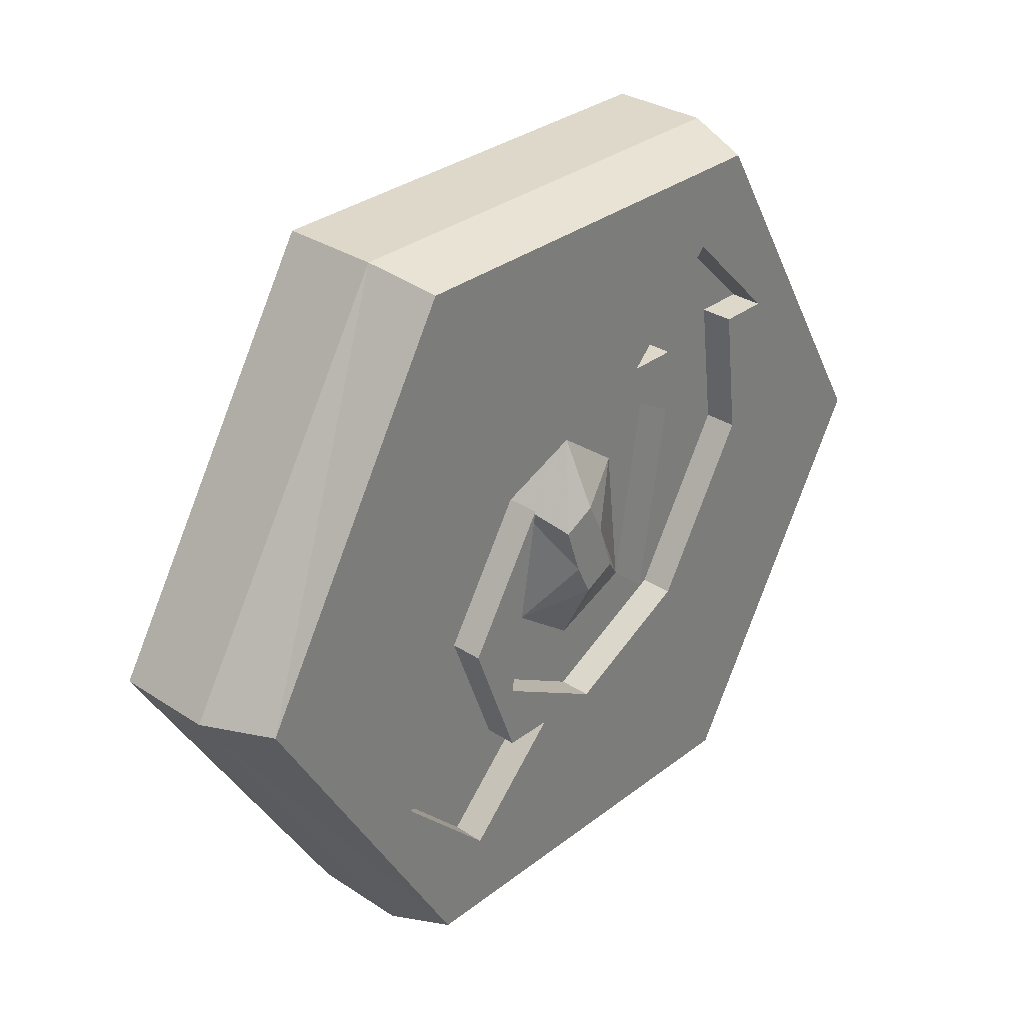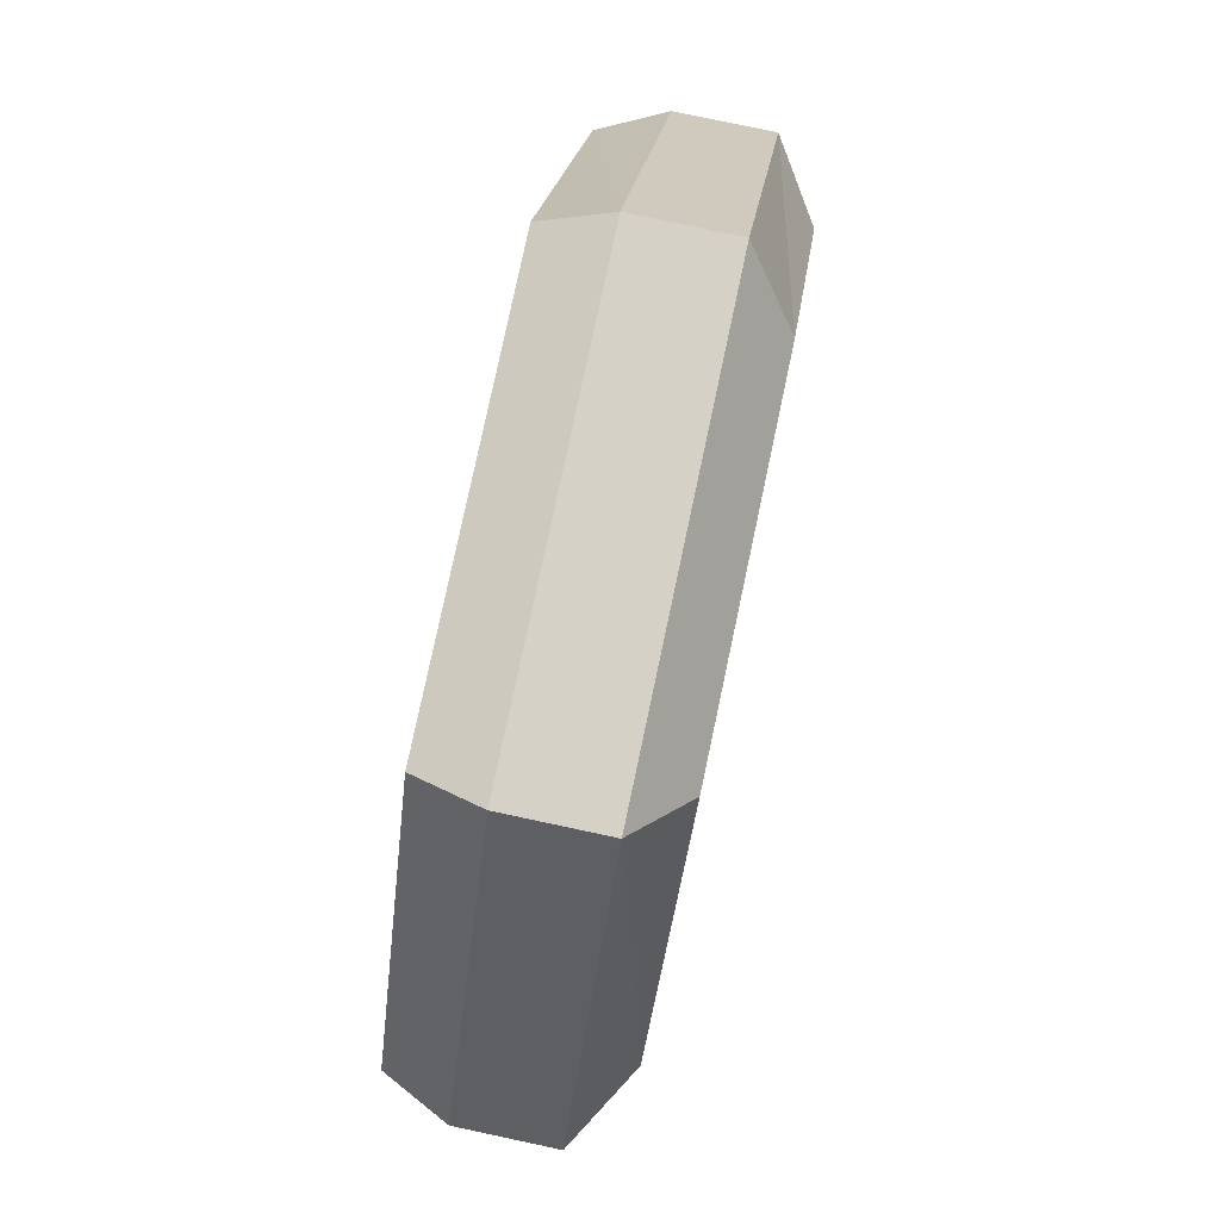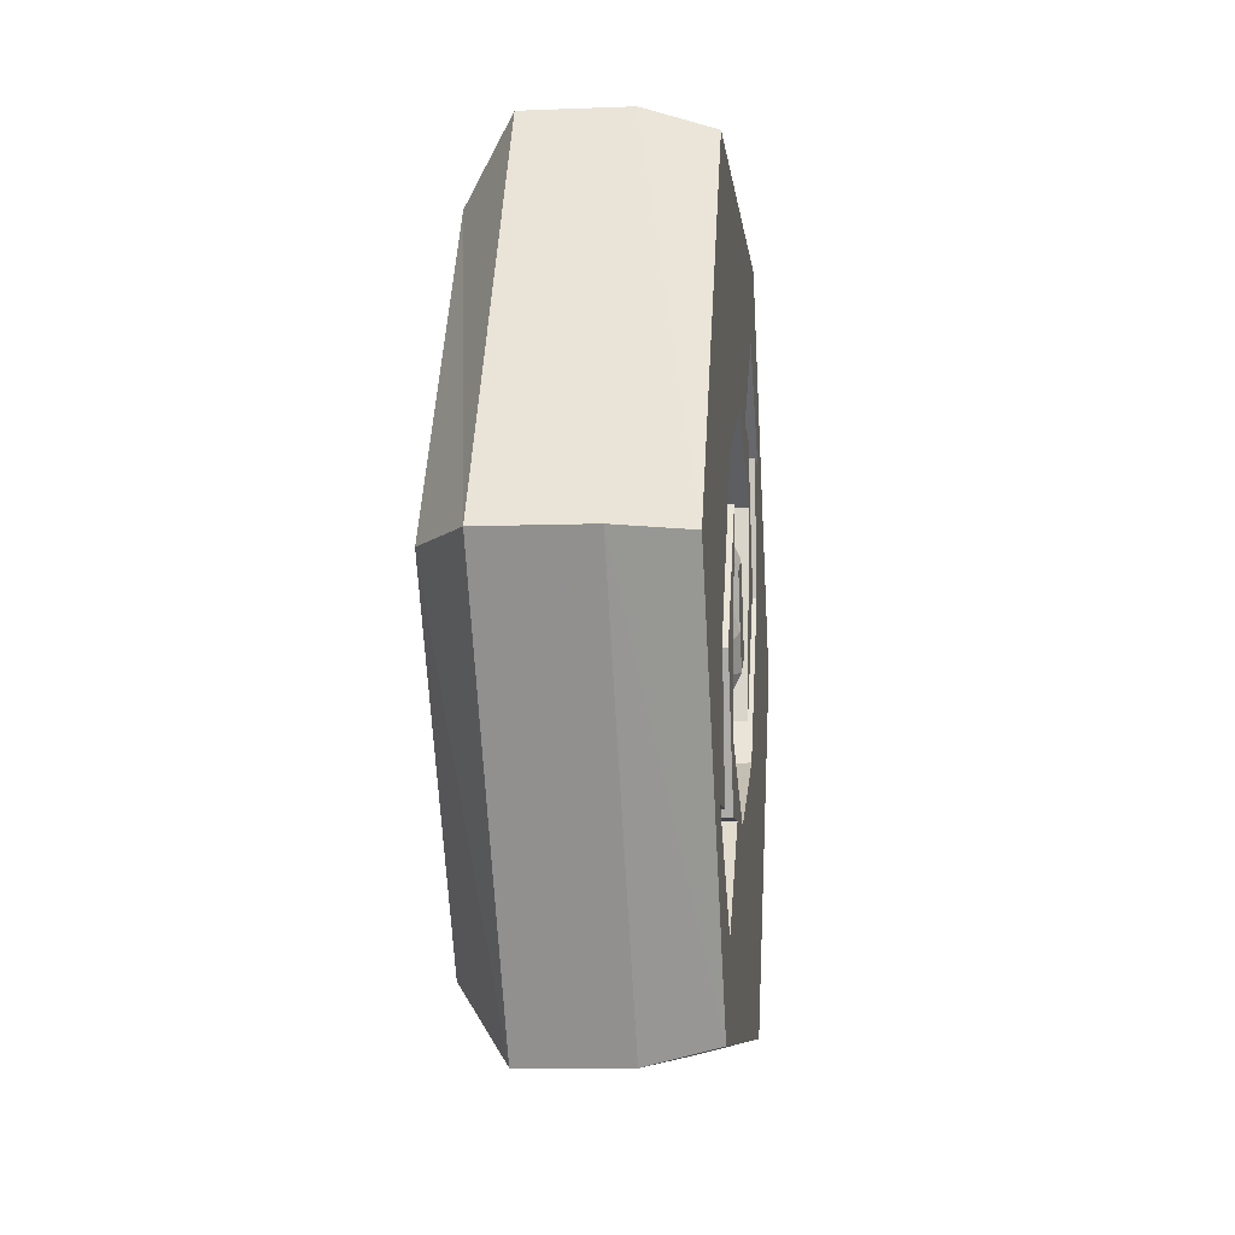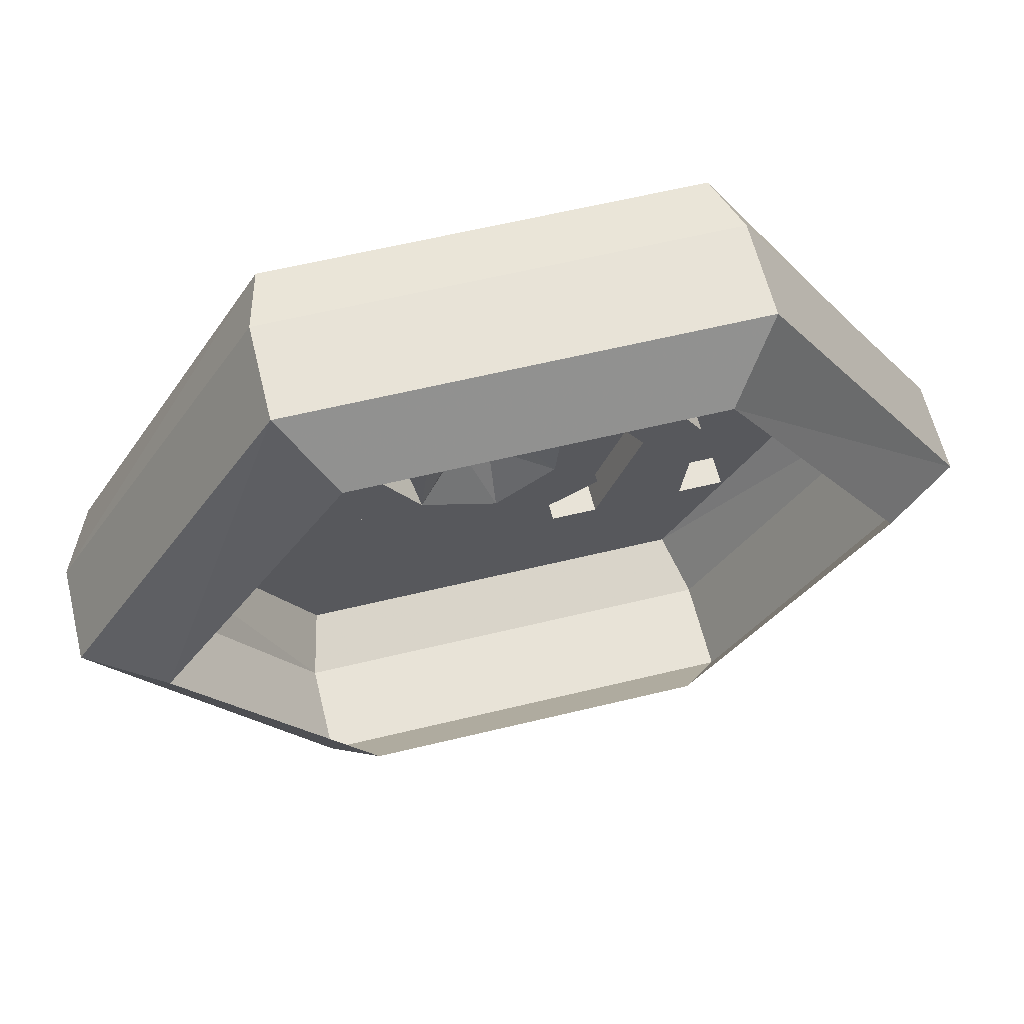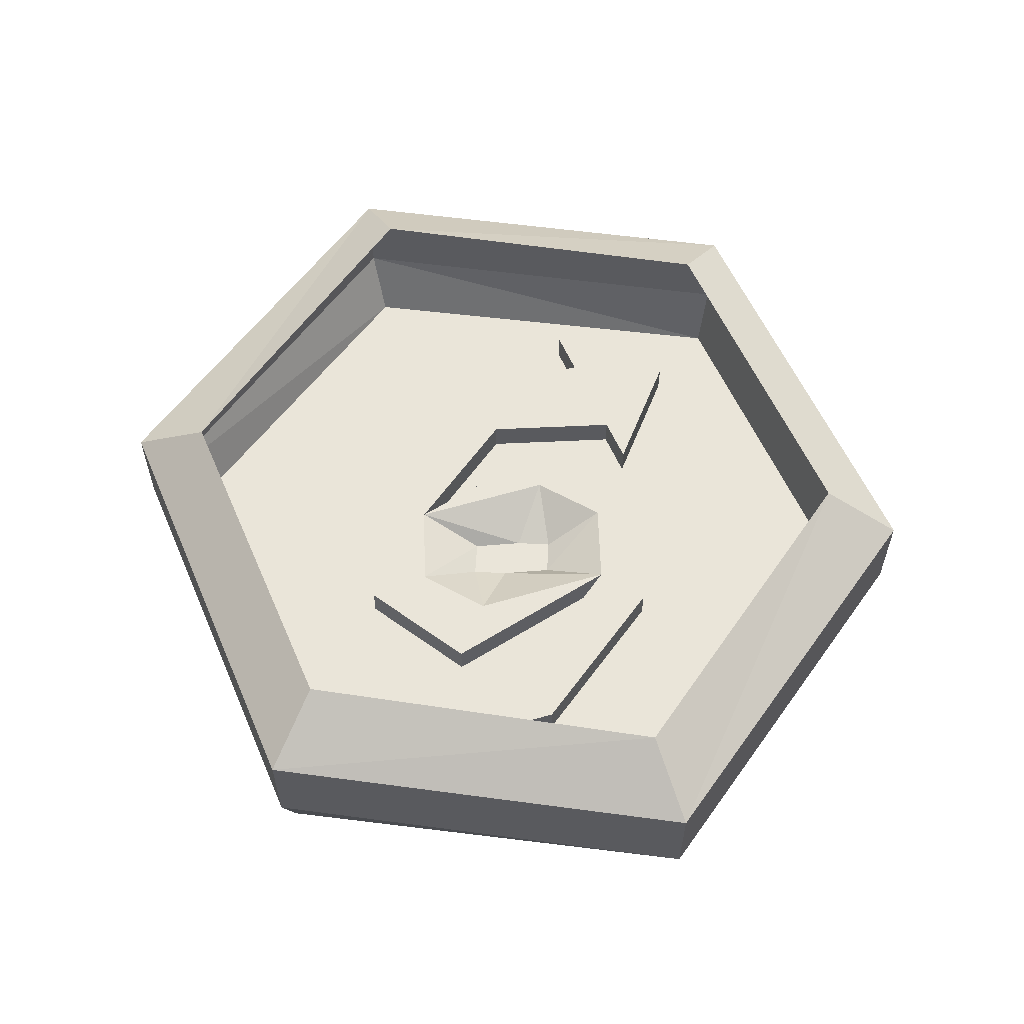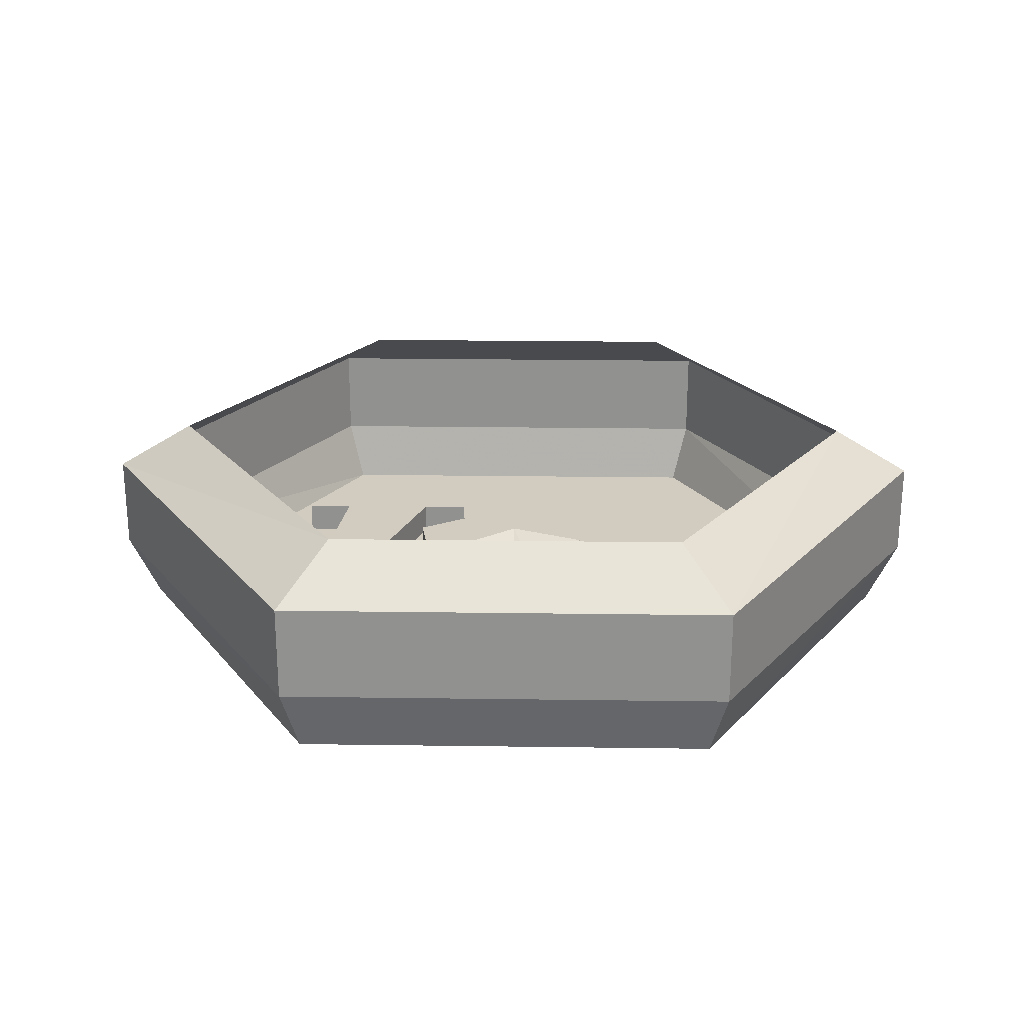
<metadata>
{"format":"obj","ext":"obj","renderer":"f3d","projection":"perspective","resolution":1024,"background":"white","views":[{"elev":31.6,"azim":-47.3,"up":"+Z"},{"elev":79.5,"azim":102.0,"up":"+Z"},{"elev":-8.1,"azim":-83.7,"up":"+Z"},{"elev":62.0,"azim":166.2,"up":"+Z"},{"elev":57.8,"azim":66.6,"up":"+Y"},{"elev":24.0,"azim":-178.7,"up":"+Y"}]}
</metadata>
<code>
v 0.07812 -0.08594 0.1328
v 0.05469 -0.08594 0.08594
v 0.1016 -0.08594 0.08594
v 0.125 -0.08594 0.08594
v 0.125 -0.1016 0.08594
v 0.07812 -0.1016 0.1328
v 0.03125 -0.08594 0.08594
v 0.03125 -0.1016 0.08594
v 0.05469 -0.1016 0.08594
v 0.07812 -0.08594 0.02344
v 0.1094 -0.08594 0.02344
v 0.1094 -0.1016 0.02344
v 0.1016 -0.1016 0.08594
v 0.2031 -0.1016 0
v 0.1016 -0.1016 0.1719
v -0.1016 -0.1016 0.1719
v 0 -0.1016 0.08594
v -0.05469 -0.08594 -0.05469
v 0 -0.08594 -0.08594
v 0 -0.08594 -0.05469
v -0.03125 -0.08594 -0.03125
v -0.03906 -0.08594 0.03906
v -0.03906 -0.1016 0.03906
v -0.05469 -0.1016 -0.05469
v 0 -0.1016 -0.08594
v 0.0625 -0.08594 -0.05469
v 0.03906 -0.08594 -0.03906
v 0.01562 -0.1016 -0.01562
v 0 -0.1016 -0.02344
v -0.007812 -0.1016 -0.007812
v -0.01562 -0.1016 0.01562
v 0 -0.08594 0.05469
v 0 -0.08594 0.08594
v -0.0625 -0.08594 0.05469
v -0.07812 -0.08594 -0.02344
v -0.07812 -0.1016 -0.02344
v -0.05469 -0.1016 -0.08594
v -0.03125 -0.1016 -0.08594
v -0.07812 -0.1016 -0.1328
v 0.1016 -0.1016 -0.1719
v 0.0625 -0.1016 -0.05469
v 0.07812 -0.1016 0.02344
v 0.03906 -0.1016 -0.03906
v 0.05469 -0.08594 0.05469
v 0.03125 -0.08594 0.03125
v 0.007812 -0.1016 0.007812
v -0.07812 -0.08594 -0.1328
v -0.05469 -0.08594 -0.08594
v -0.1016 -0.08594 -0.08594
v -0.125 -0.08594 -0.08594
v -0.125 -0.1016 -0.08594
v -0.03125 -0.08594 -0.08594
v -0.1094 -0.08594 -0.02344
v -0.1094 -0.1016 -0.02344
v -0.1016 -0.1016 -0.08594
v -0.2031 -0.1016 0
v -0.1016 -0.1016 -0.1719
v -0.1094 -0.07031 -0.1797
v 0.1094 -0.07031 -0.1797
v 0 -0.1016 0.02344
v -0.0625 -0.1016 0.05469
v -0.1094 -0.07031 0.1797
v -0.2188 -0.07031 0
v -0.2188 -0.02344 0
v -0.1094 -0.02344 -0.1797
v 0.1094 -0.02344 -0.1797
v 0.2188 -0.07031 0
v 0.1094 -0.07031 0.1797
v 0.1094 -0.02344 0.1797
v -0.1094 -0.02344 0.1797
v -0.08594 0 0.1484
v -0.1797 0 0
v -0.08594 0 -0.1484
v 0.08594 0 -0.1484
v 0.2188 -0.02344 0
v 0.1797 0 0
v 0.08594 0 0.1484
v 0.05469 -0.1016 0.05469
f 1 2 3
f 1 3 4
f 1 7 2
f 2 10 3
f 3 10 11
f 18 19 20
f 18 20 21
f 18 21 22
f 19 26 27
f 19 27 20
f 22 32 33
f 22 33 34
f 22 34 35
f 26 11 10
f 26 10 27
f 27 44 45
f 47 48 49
f 47 49 50
f 47 52 48
f 48 35 49
f 49 35 53
f 44 33 32
f 44 32 45
f 34 53 35
f 1 4 5
f 1 5 6
f 1 6 7
f 2 7 8
f 2 8 9
f 2 9 10
f 3 11 12
f 3 12 13
f 3 13 4
f 4 13 5
f 6 8 7
f 18 22 23
f 18 23 24
f 18 24 19
f 19 24 25
f 19 25 26
f 22 35 36
f 22 36 23
f 25 41 26
f 26 41 11
f 27 10 42
f 27 42 43
f 27 43 44
f 47 50 51
f 47 51 39
f 47 39 52
f 48 52 38
f 48 38 37
f 48 37 35
f 49 53 54
f 49 54 55
f 49 55 50
f 50 55 51
f 41 12 11
f 53 34 61
f 53 61 54
f 10 9 42
f 43 78 44
f 44 78 33
f 33 78 17
f 33 17 34
f 34 17 61
f 52 39 38
f 35 37 36
f 5 13 12
f 5 12 14
f 5 14 15
f 5 15 6
f 6 15 16
f 6 16 17
f 6 17 8
f 20 27 28
f 20 28 29
f 20 29 21
f 21 29 30
f 21 30 22
f 22 30 31
f 22 31 32
f 23 36 24
f 24 36 37
f 24 37 38
f 24 38 25
f 25 38 39
f 25 39 40
f 25 40 41
f 27 45 46
f 27 46 28
f 28 46 30
f 28 30 29
f 51 55 54
f 51 54 56
f 51 56 57
f 51 57 39
f 39 57 40
f 40 57 58
f 40 58 59
f 40 59 14
f 40 14 12
f 40 12 41
f 45 32 60
f 45 60 46
f 46 60 30
f 30 60 31
f 31 60 32
f 54 61 16
f 54 16 56
f 56 16 62
f 56 62 63
f 56 63 57
f 57 63 58
f 58 63 64
f 58 64 65
f 58 65 59
f 59 65 66
f 59 66 67
f 59 67 14
f 14 67 15
f 15 67 68
f 15 68 16
f 16 68 62
f 62 68 69
f 62 69 70
f 62 70 63
f 63 70 64
f 64 70 71
f 64 71 72
f 64 72 65
f 65 72 73
f 65 73 66
f 66 73 74
f 66 74 75
f 66 75 67
f 67 75 68
f 68 75 69
f 69 75 76
f 69 76 77
f 69 77 70
f 70 77 71
f 42 9 78
f 42 78 43
f 61 17 16
f 78 9 8
f 78 8 17
f 75 74 76

</code>
